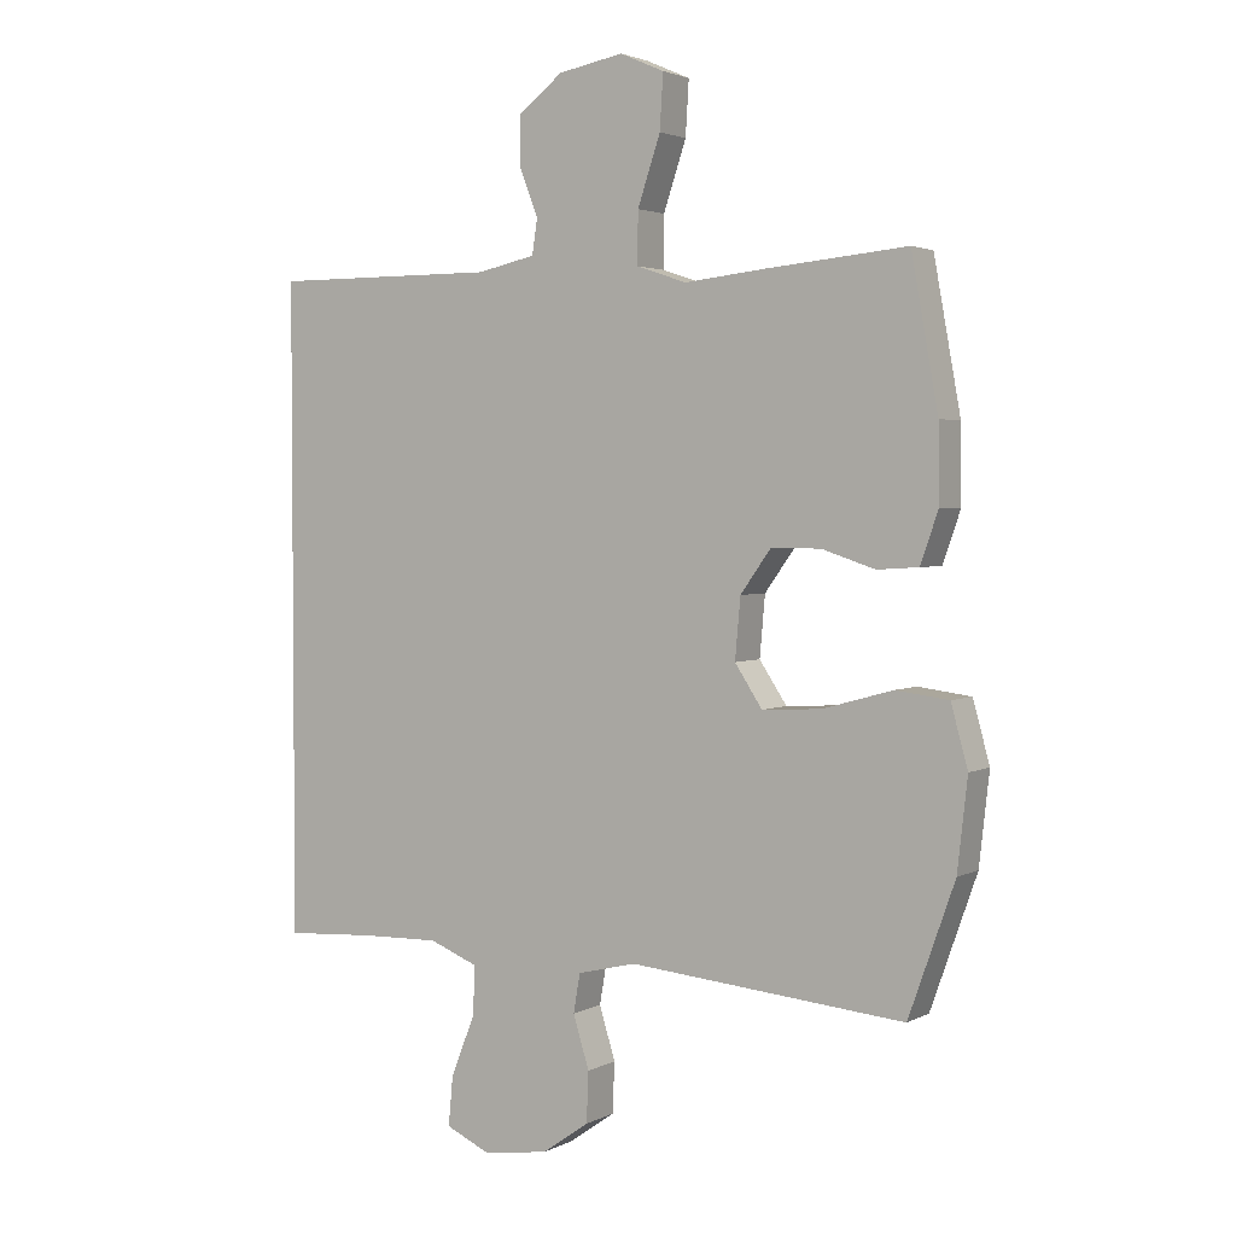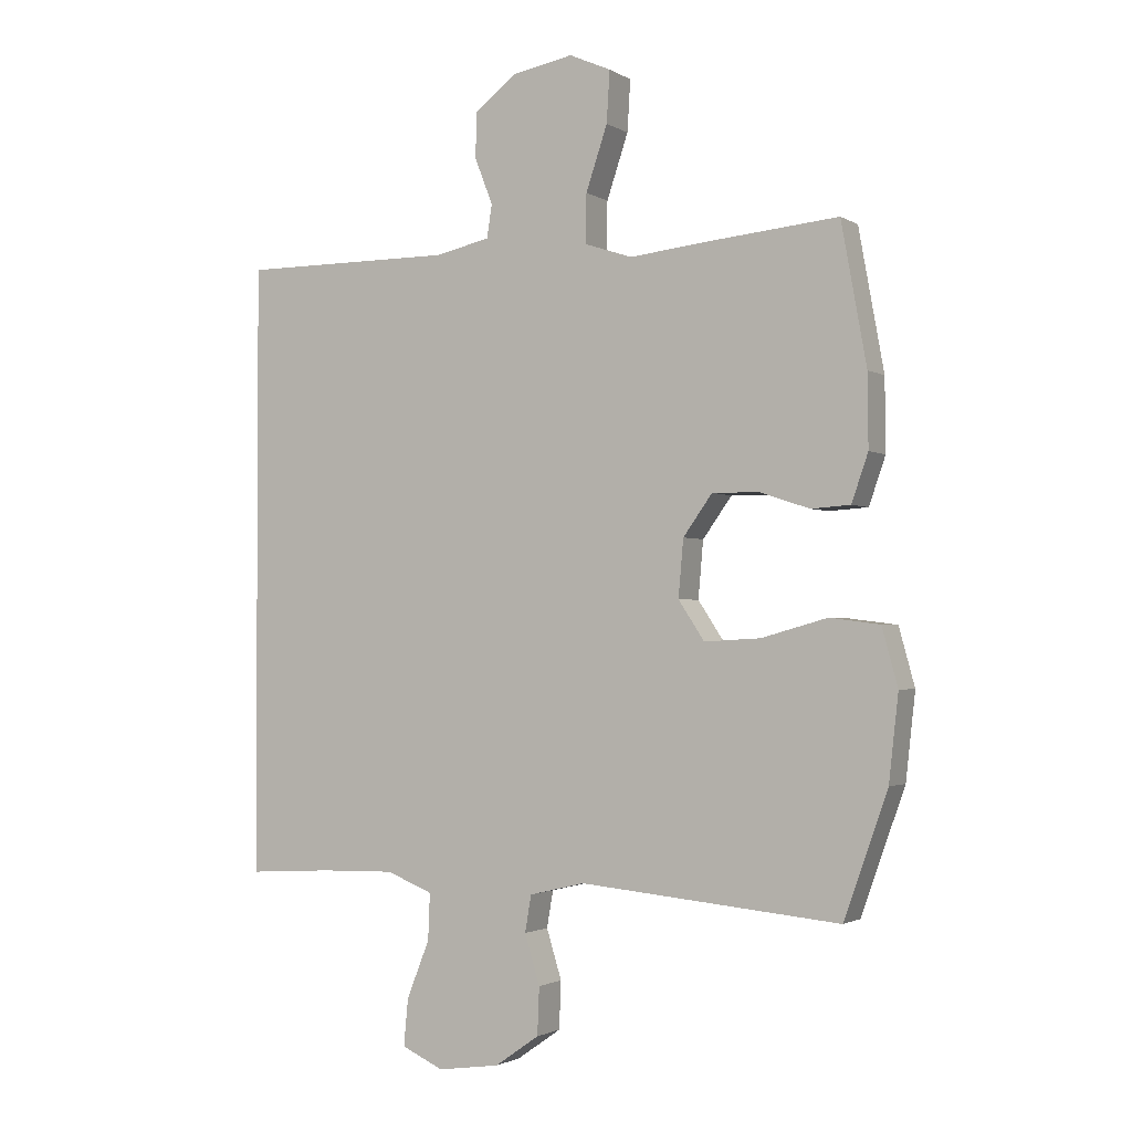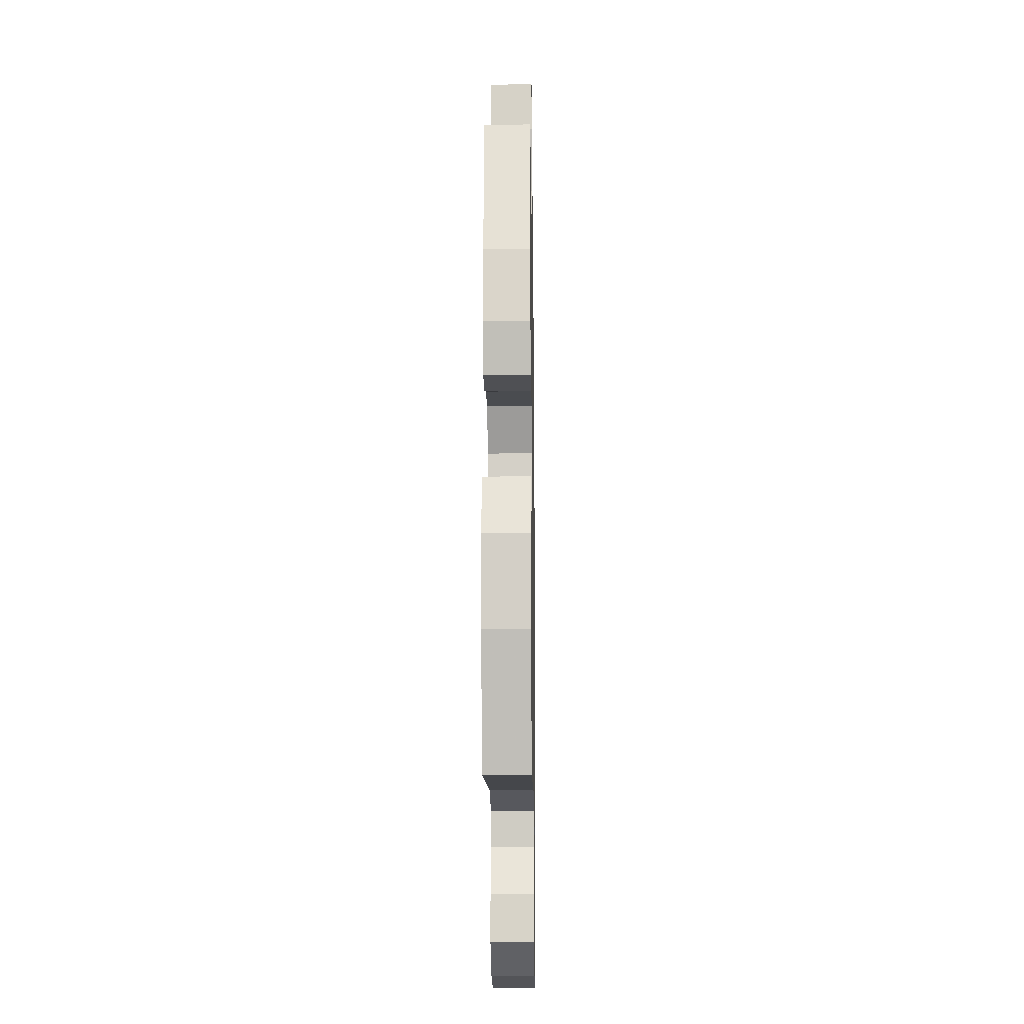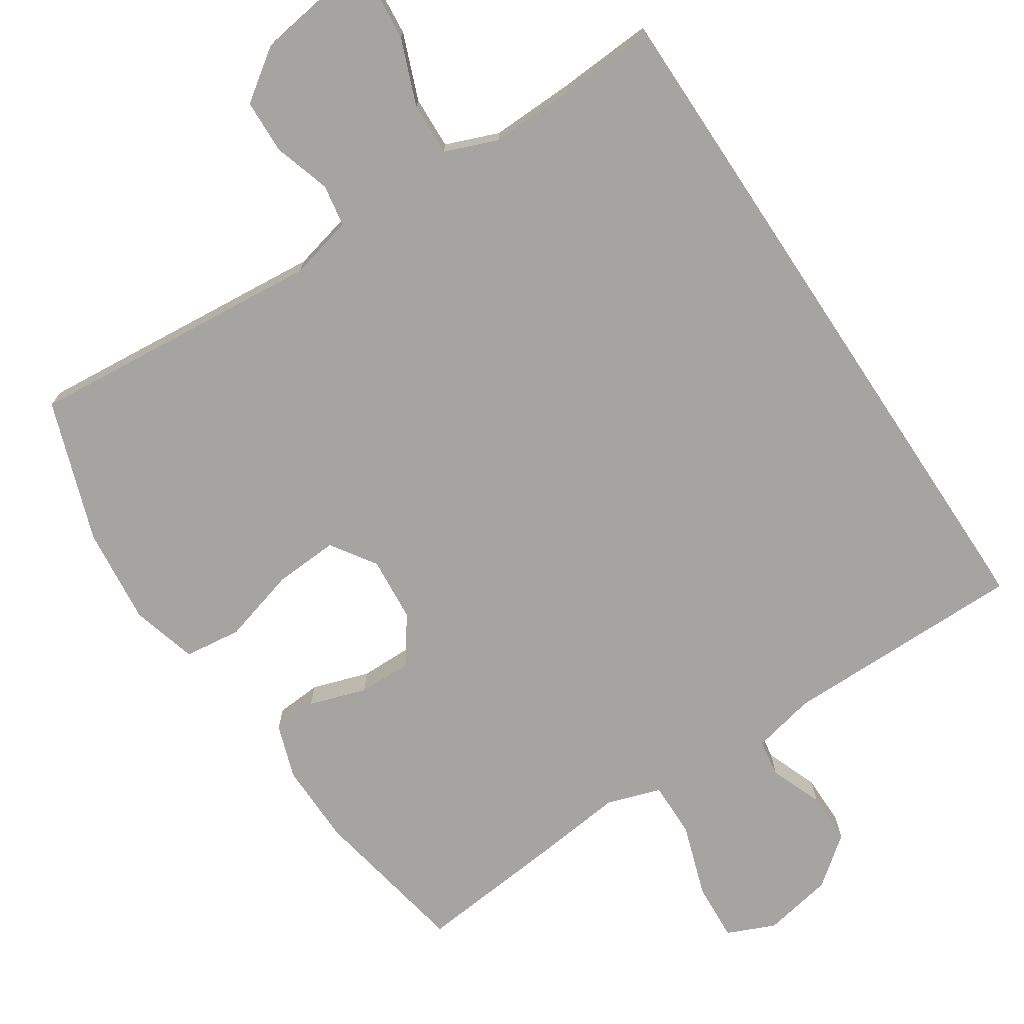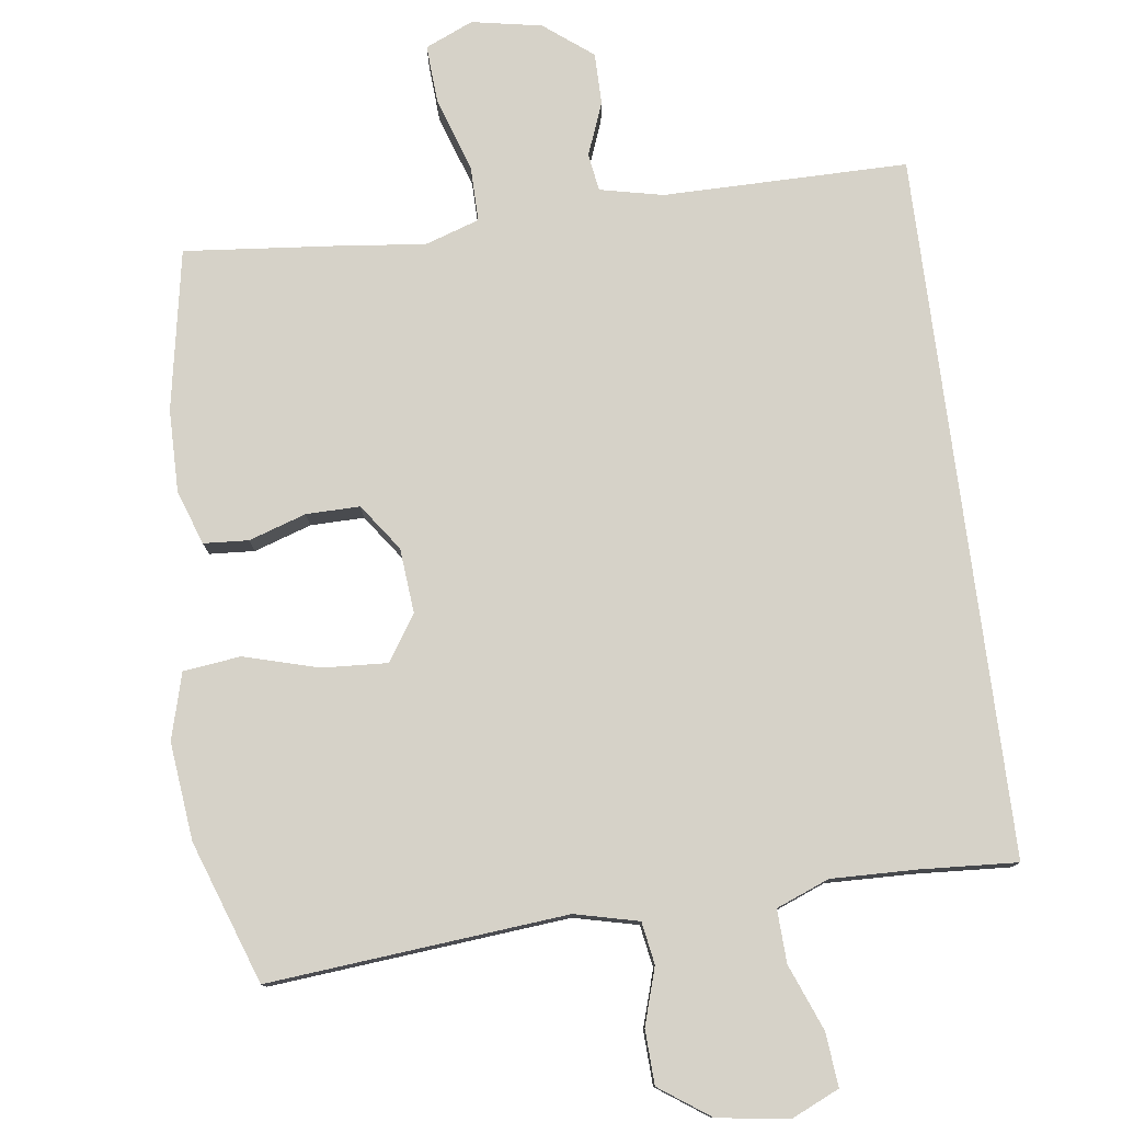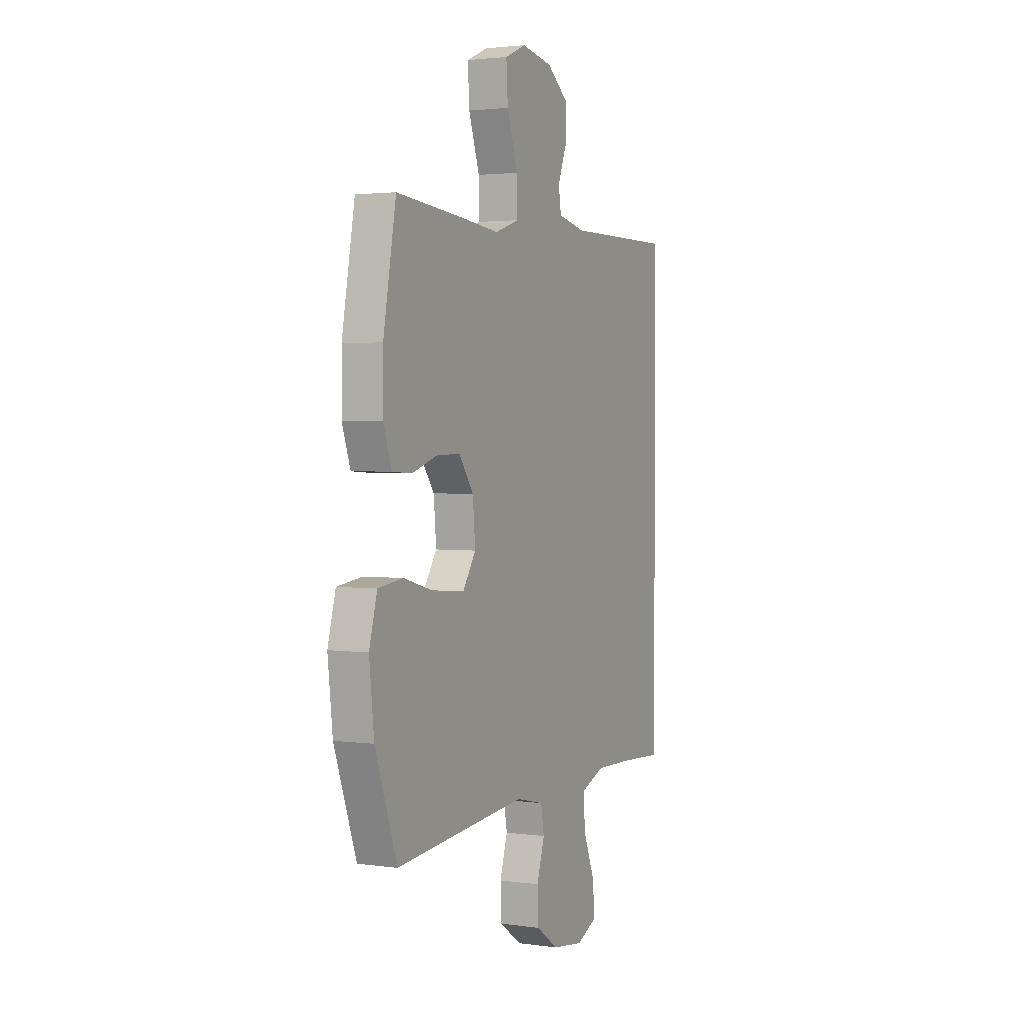
<metadata>
{"format":"obj","ext":"obj","renderer":"f3d","projection":"perspective","resolution":1024,"background":"white","views":[{"elev":2.8,"azim":31.2,"up":"+Z"},{"elev":-1.8,"azim":27.7,"up":"+Z"},{"elev":-15.5,"azim":90.9,"up":"+Z"},{"elev":-73.3,"azim":-146.4,"up":"+Y"},{"elev":78.4,"azim":172.6,"up":"+Y"},{"elev":2.5,"azim":116.1,"up":"+Z"}]}
</metadata>
<code>
v -0.5 0.07 -0.471
v -0.5 0.07 0.496
v -0.163 0.07 0.495
v -0.076 0.07 0.514
v -0.068 0.07 0.566
v -0.096 0.07 0.638
v -0.096 0.07 0.71
v -0.029 0.07 0.762
v 0.068 0.07 0.78
v 0.134 0.07 0.751
v 0.129 0.07 0.67
v 0.095 0.07 0.569
v 0.094 0.07 0.492
v 0.169 0.07 0.467
v 0.288 0.07 0.48
v 0.5 0.07 0.5
v 0.54 0.07 0.279
v 0.541 0.07 0.165
v 0.515 0.07 0.09
v 0.453 0.07 0.086
v 0.374 0.07 0.112
v 0.3 0.07 0.113
v 0.254 0.07 0.049
v 0.246 0.07 -0.041
v 0.287 0.07 -0.103
v 0.376 0.07 -0.098
v 0.48 0.07 -0.069
v 0.559 0.07 -0.079
v 0.584 0.07 -0.17
v 0.569 0.07 -0.305
v 0.5 0.07 -0.5
v 0.089 0.07 -0.462
v 0.001 0.07 -0.483
v -0.009 0.07 -0.541
v 0.015 0.07 -0.619
v 0.012 0.07 -0.694
v -0.058 0.07 -0.743
v -0.156 0.07 -0.757
v -0.222 0.07 -0.727
v -0.215 0.07 -0.653
v -0.179 0.07 -0.562
v -0.176 0.07 -0.489
v -0.249 0.07 -0.46
v -0.367 0.07 -0.463
v -0.5 0 -0.471
v -0.5 0 0.496
v -0.163 0 0.495
v -0.076 0 0.514
v -0.068 0 0.566
v -0.096 0 0.638
v -0.096 0 0.71
v -0.029 0 0.762
v 0.068 0 0.78
v 0.134 0 0.751
v 0.129 0 0.67
v 0.095 0 0.569
v 0.094 0 0.492
v 0.169 0 0.467
v 0.288 0 0.48
v 0.5 0 0.5
v 0.54 0 0.279
v 0.541 0 0.165
v 0.515 0 0.09
v 0.453 0 0.086
v 0.374 0 0.112
v 0.3 0 0.113
v 0.254 0 0.049
v 0.246 0 -0.041
v 0.287 0 -0.103
v 0.376 0 -0.098
v 0.48 0 -0.069
v 0.559 0 -0.079
v 0.584 0 -0.17
v 0.569 0 -0.305
v 0.5 0 -0.5
v 0.089 0 -0.462
v 0.001 0 -0.483
v -0.009 0 -0.541
v 0.015 0 -0.619
v 0.012 0 -0.694
v -0.058 0 -0.743
v -0.156 0 -0.757
v -0.222 0 -0.727
v -0.215 0 -0.653
v -0.179 0 -0.562
v -0.176 0 -0.489
v -0.249 0 -0.46
v -0.367 0 -0.463
f 38 39 40 41
f 38 41 42
f 37 38 42
f 34 35 36 37
f 33 34 37 42
f 32 33 42 43
f 30 31 32
f 29 30 32 43
f 26 27 28 29
f 25 26 29 43
f 18 19 20 21
f 18 21 22
f 17 18 22
f 14 15 16 17
f 13 14 17 22
f 9 10 11 12
f 9 12 13
f 8 9 13
f 5 6 7 8
f 4 5 8 13
f 3 4 13 22
f 44 1 2 3
f 24 25 43 44
f 23 24 44 3
f 3 22 23
f 85 84 83 82
f 86 85 82
f 86 82 81
f 81 80 79 78
f 86 81 78 77
f 87 86 77 76
f 76 75 74
f 87 76 74 73
f 73 72 71 70
f 87 73 70 69
f 65 64 63 62
f 66 65 62
f 66 62 61
f 61 60 59 58
f 66 61 58 57
f 56 55 54 53
f 57 56 53
f 57 53 52
f 52 51 50 49
f 57 52 49 48
f 66 57 48 47
f 47 46 45 88
f 88 87 69 68
f 47 88 68 67
f 67 66 47
f 1 45 46 2
f 2 46 47 3
f 3 47 48 4
f 4 48 49 5
f 5 49 50 6
f 6 50 51 7
f 7 51 52 8
f 8 52 53 9
f 9 53 54 10
f 10 54 55 11
f 11 55 56 12
f 12 56 57 13
f 13 57 58 14
f 14 58 59 15
f 15 59 60 16
f 16 60 61 17
f 17 61 62 18
f 18 62 63 19
f 19 63 64 20
f 20 64 65 21
f 21 65 66 22
f 22 66 67 23
f 23 67 68 24
f 24 68 69 25
f 25 69 70 26
f 26 70 71 27
f 27 71 72 28
f 28 72 73 29
f 29 73 74 30
f 30 74 75 31
f 31 75 76 32
f 32 76 77 33
f 33 77 78 34
f 34 78 79 35
f 35 79 80 36
f 36 80 81 37
f 37 81 82 38
f 38 82 83 39
f 39 83 84 40
f 40 84 85 41
f 41 85 86 42
f 42 86 87 43
f 43 87 88 44
f 44 88 45 1

</code>
